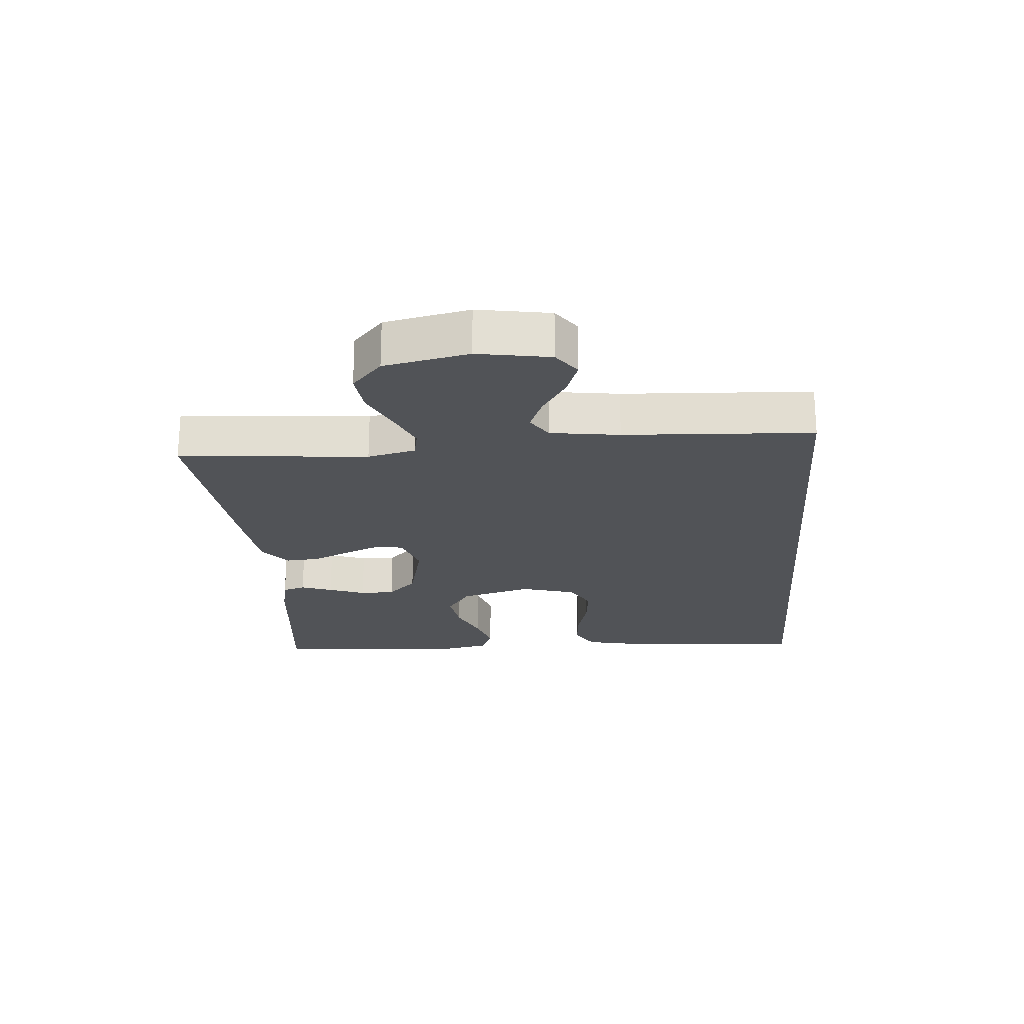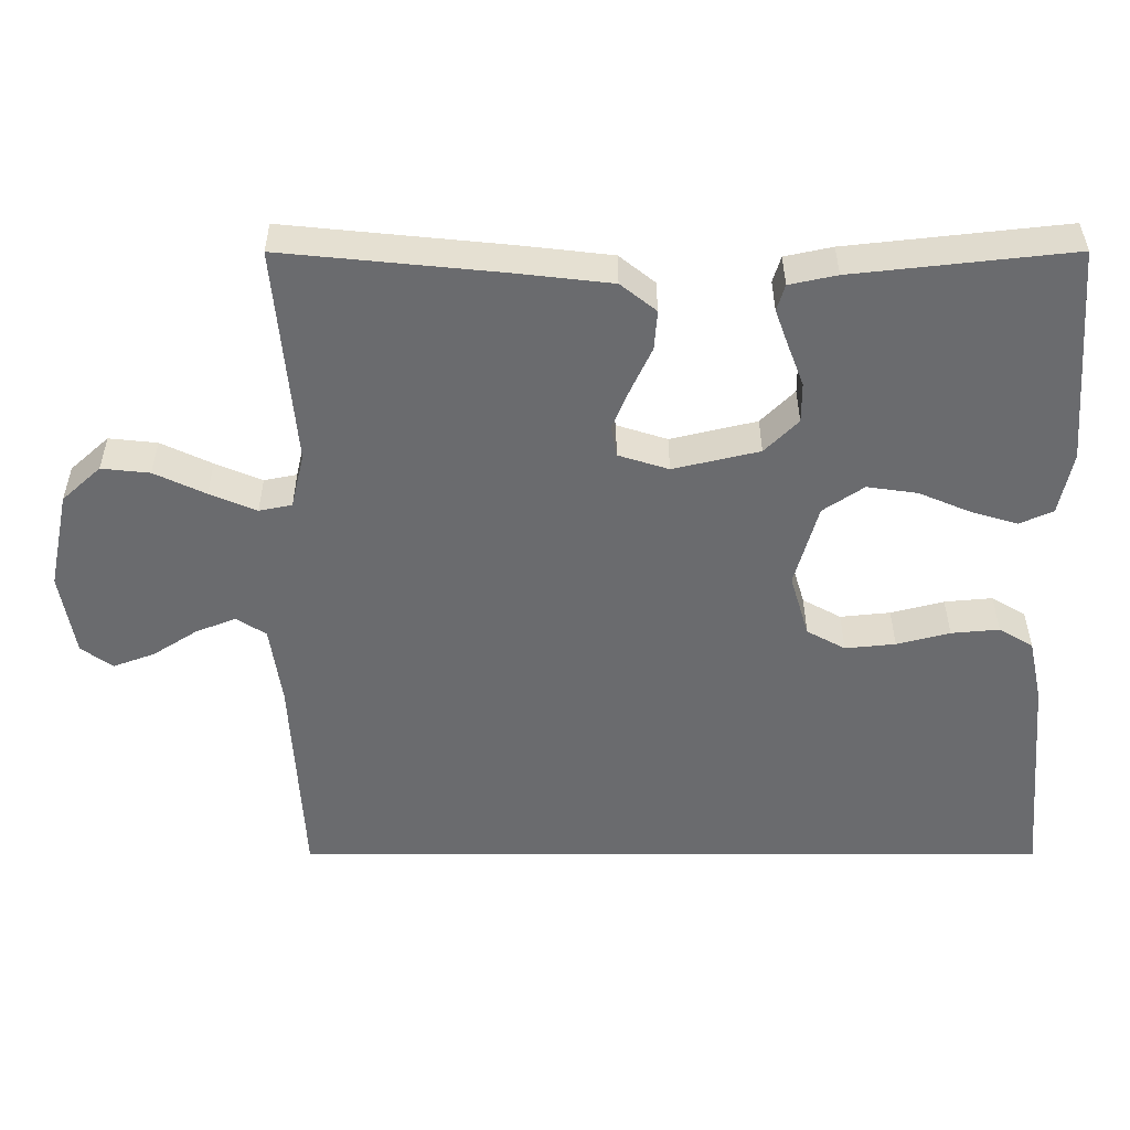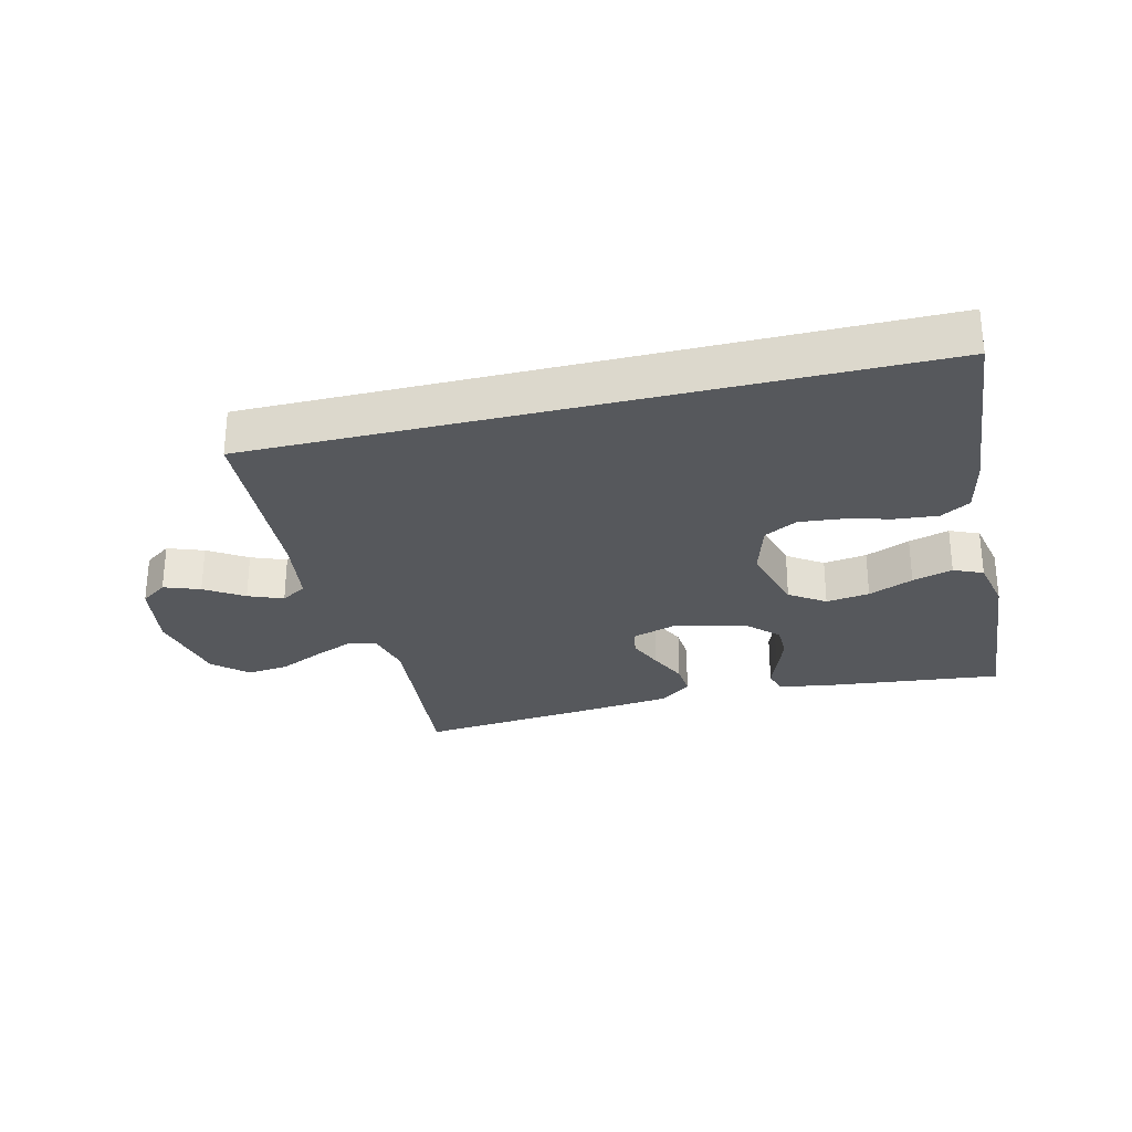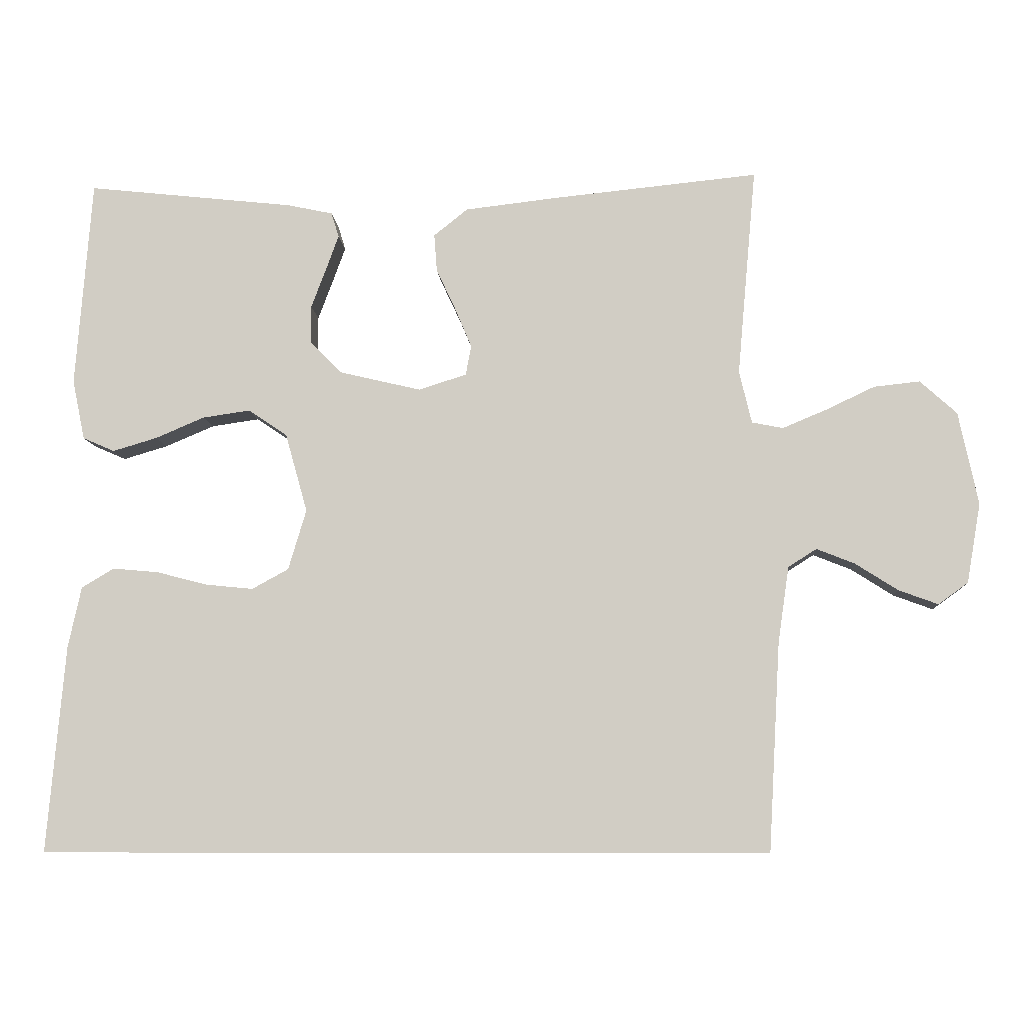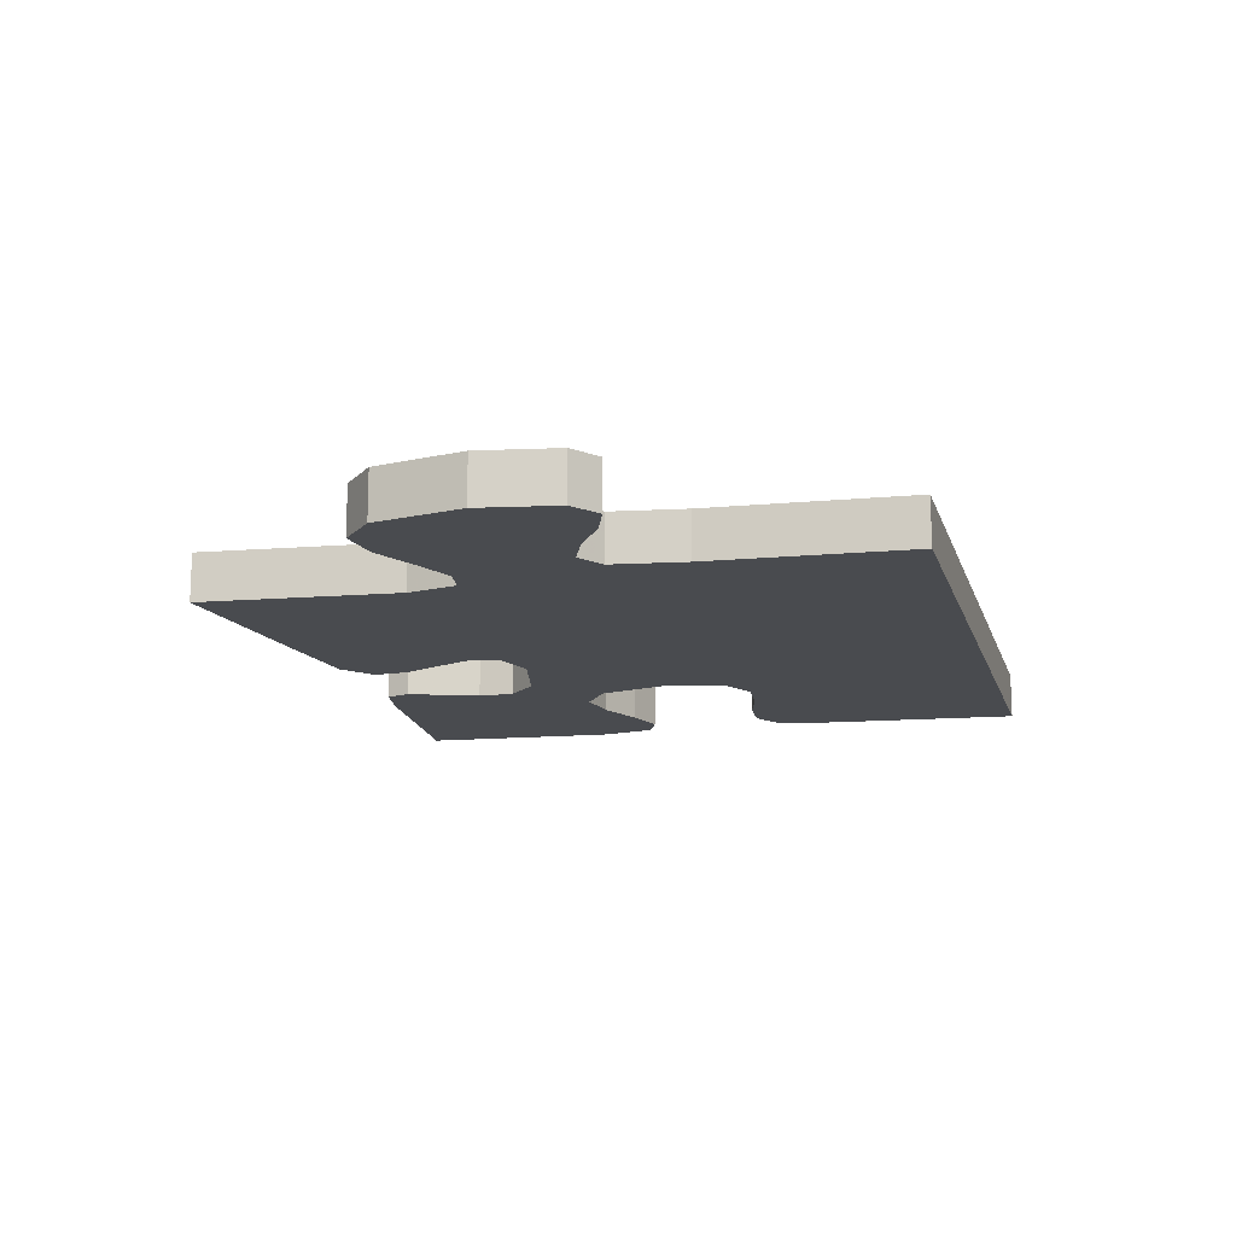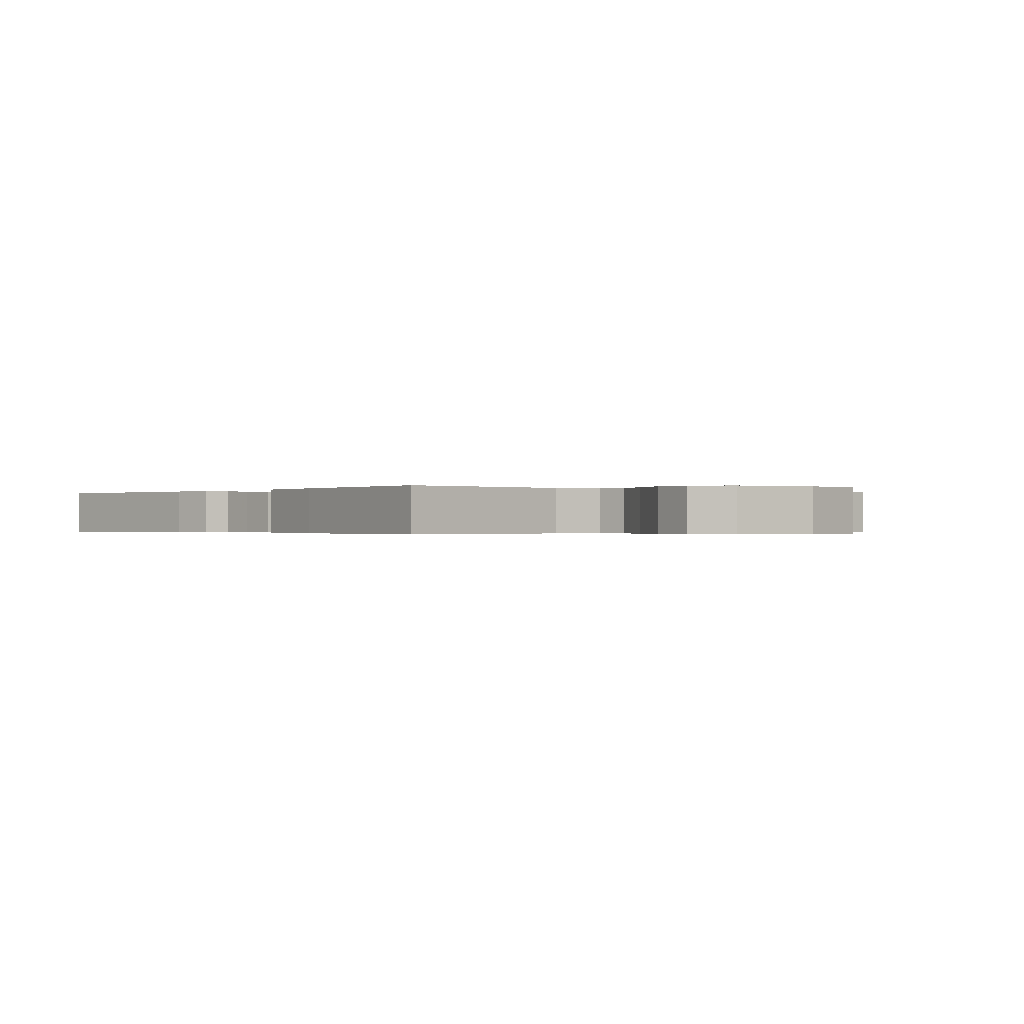
<metadata>
{"format":"obj","ext":"obj","renderer":"f3d","projection":"perspective","resolution":1024,"background":"white","views":[{"elev":-22.0,"azim":94.7,"up":"+Y"},{"elev":36.7,"azim":179.9,"up":"+Z"},{"elev":-28.2,"azim":-166.2,"up":"+Y"},{"elev":-8.5,"azim":3.9,"up":"+Z"},{"elev":-14.2,"azim":104.9,"up":"+Y"},{"elev":-0.3,"azim":49.5,"up":"+Y"}]}
</metadata>
<code>
v -0.5 0.07 0.5
v -0.2 0.07 0.467
v -0.135 0.07 0.453
v -0.124 0.07 0.417
v -0.142 0.07 0.367
v -0.164 0.07 0.309
v -0.164 0.07 0.254
v -0.118 0.07 0.208
v 0 0.07 0.18
v 0.069 0.07 0.202
v 0.077 0.07 0.245
v 0.053 0.07 0.302
v 0.025 0.07 0.362
v 0.021 0.07 0.416
v 0.07 0.07 0.455
v 0.2 0.07 0.47
v 0.5 0.07 0.5
v 0.473 0.07 0.2
v 0.491 0.07 0.124
v 0.536 0.07 0.115
v 0.6 0.07 0.142
v 0.67 0.07 0.175
v 0.736 0.07 0.182
v 0.789 0.07 0.134
v 0.817 0.07 0
v 0.797 0.07 -0.115
v 0.754 0.07 -0.146
v 0.697 0.07 -0.125
v 0.636 0.07 -0.086
v 0.581 0.07 -0.064
v 0.54 0.07 -0.09
v 0.524 0.07 -0.2
v 0.507 0.07 -0.5
v -0.546 0.07 -0.5
v -0.52 0.07 -0.2
v -0.501 0.07 -0.112
v -0.454 0.07 -0.084
v -0.388 0.07 -0.09
v -0.315 0.07 -0.109
v -0.246 0.07 -0.116
v -0.193 0.07 -0.087
v -0.167 0.07 0
v -0.199 0.07 0.114
v -0.255 0.07 0.152
v -0.324 0.07 0.142
v -0.395 0.07 0.112
v -0.459 0.07 0.093
v -0.505 0.07 0.113
v -0.523 0.07 0.2
v -0.5 0 0.5
v -0.2 0 0.467
v -0.135 0 0.453
v -0.124 0 0.417
v -0.142 0 0.367
v -0.164 0 0.309
v -0.164 0 0.254
v -0.118 0 0.208
v 0 0 0.18
v 0.069 0 0.202
v 0.077 0 0.245
v 0.053 0 0.302
v 0.025 0 0.362
v 0.021 0 0.416
v 0.07 0 0.455
v 0.2 0 0.47
v 0.5 0 0.5
v 0.473 0 0.2
v 0.491 0 0.124
v 0.536 0 0.115
v 0.6 0 0.142
v 0.67 0 0.175
v 0.736 0 0.182
v 0.789 0 0.134
v 0.817 0 0
v 0.797 0 -0.115
v 0.754 0 -0.146
v 0.697 0 -0.125
v 0.636 0 -0.086
v 0.581 0 -0.064
v 0.54 0 -0.09
v 0.524 0 -0.2
v 0.507 0 -0.5
v -0.546 0 -0.5
v -0.52 0 -0.2
v -0.501 0 -0.112
v -0.454 0 -0.084
v -0.388 0 -0.09
v -0.315 0 -0.109
v -0.246 0 -0.116
v -0.193 0 -0.087
v -0.167 0 0
v -0.199 0 0.114
v -0.255 0 0.152
v -0.324 0 0.142
v -0.395 0 0.112
v -0.459 0 0.093
v -0.505 0 0.113
v -0.523 0 0.2
f 4 5 6
f 3 4 6
f 2 3 6
f 1 2 6
f 49 1 6
f 48 49 6
f 47 48 6
f 46 47 6
f 45 46 6
f 44 45 6 7
f 43 44 7 8
f 42 43 8 9
f 41 42 9 10
f 37 38 39
f 36 37 39
f 35 36 39
f 34 35 39
f 33 34 39
f 32 33 39 40
f 31 32 40 41
f 27 28 29
f 26 27 29
f 25 26 29
f 24 25 29
f 23 24 29
f 22 23 29
f 21 22 29
f 20 21 29 30
f 31 41 10
f 30 31 10
f 20 30 10
f 19 20 10
f 16 17 18
f 15 16 18
f 14 15 18
f 13 14 18
f 12 13 18
f 18 19 10 11
f 11 12 18
f 55 54 53
f 55 53 52
f 55 52 51
f 55 51 50
f 55 50 98
f 55 98 97
f 55 97 96
f 55 96 95
f 55 95 94
f 56 55 94 93
f 57 56 93 92
f 58 57 92 91
f 59 58 91 90
f 88 87 86
f 88 86 85
f 88 85 84
f 88 84 83
f 88 83 82
f 89 88 82 81
f 90 89 81 80
f 78 77 76
f 78 76 75
f 78 75 74
f 78 74 73
f 78 73 72
f 78 72 71
f 78 71 70
f 79 78 70 69
f 59 90 80
f 59 80 79
f 59 79 69
f 59 69 68
f 67 66 65
f 67 65 64
f 67 64 63
f 67 63 62
f 67 62 61
f 60 59 68 67
f 67 61 60
f 1 50 51 2
f 2 51 52 3
f 3 52 53 4
f 4 53 54 5
f 5 54 55 6
f 6 55 56 7
f 7 56 57 8
f 8 57 58 9
f 9 58 59 10
f 10 59 60 11
f 11 60 61 12
f 12 61 62 13
f 13 62 63 14
f 14 63 64 15
f 15 64 65 16
f 16 65 66 17
f 17 66 67 18
f 18 67 68 19
f 19 68 69 20
f 20 69 70 21
f 21 70 71 22
f 22 71 72 23
f 23 72 73 24
f 24 73 74 25
f 25 74 75 26
f 26 75 76 27
f 27 76 77 28
f 28 77 78 29
f 29 78 79 30
f 30 79 80 31
f 31 80 81 32
f 32 81 82 33
f 33 82 83 34
f 34 83 84 35
f 35 84 85 36
f 36 85 86 37
f 37 86 87 38
f 38 87 88 39
f 39 88 89 40
f 40 89 90 41
f 41 90 91 42
f 42 91 92 43
f 43 92 93 44
f 44 93 94 45
f 45 94 95 46
f 46 95 96 47
f 47 96 97 48
f 48 97 98 49
f 49 98 50 1

</code>
